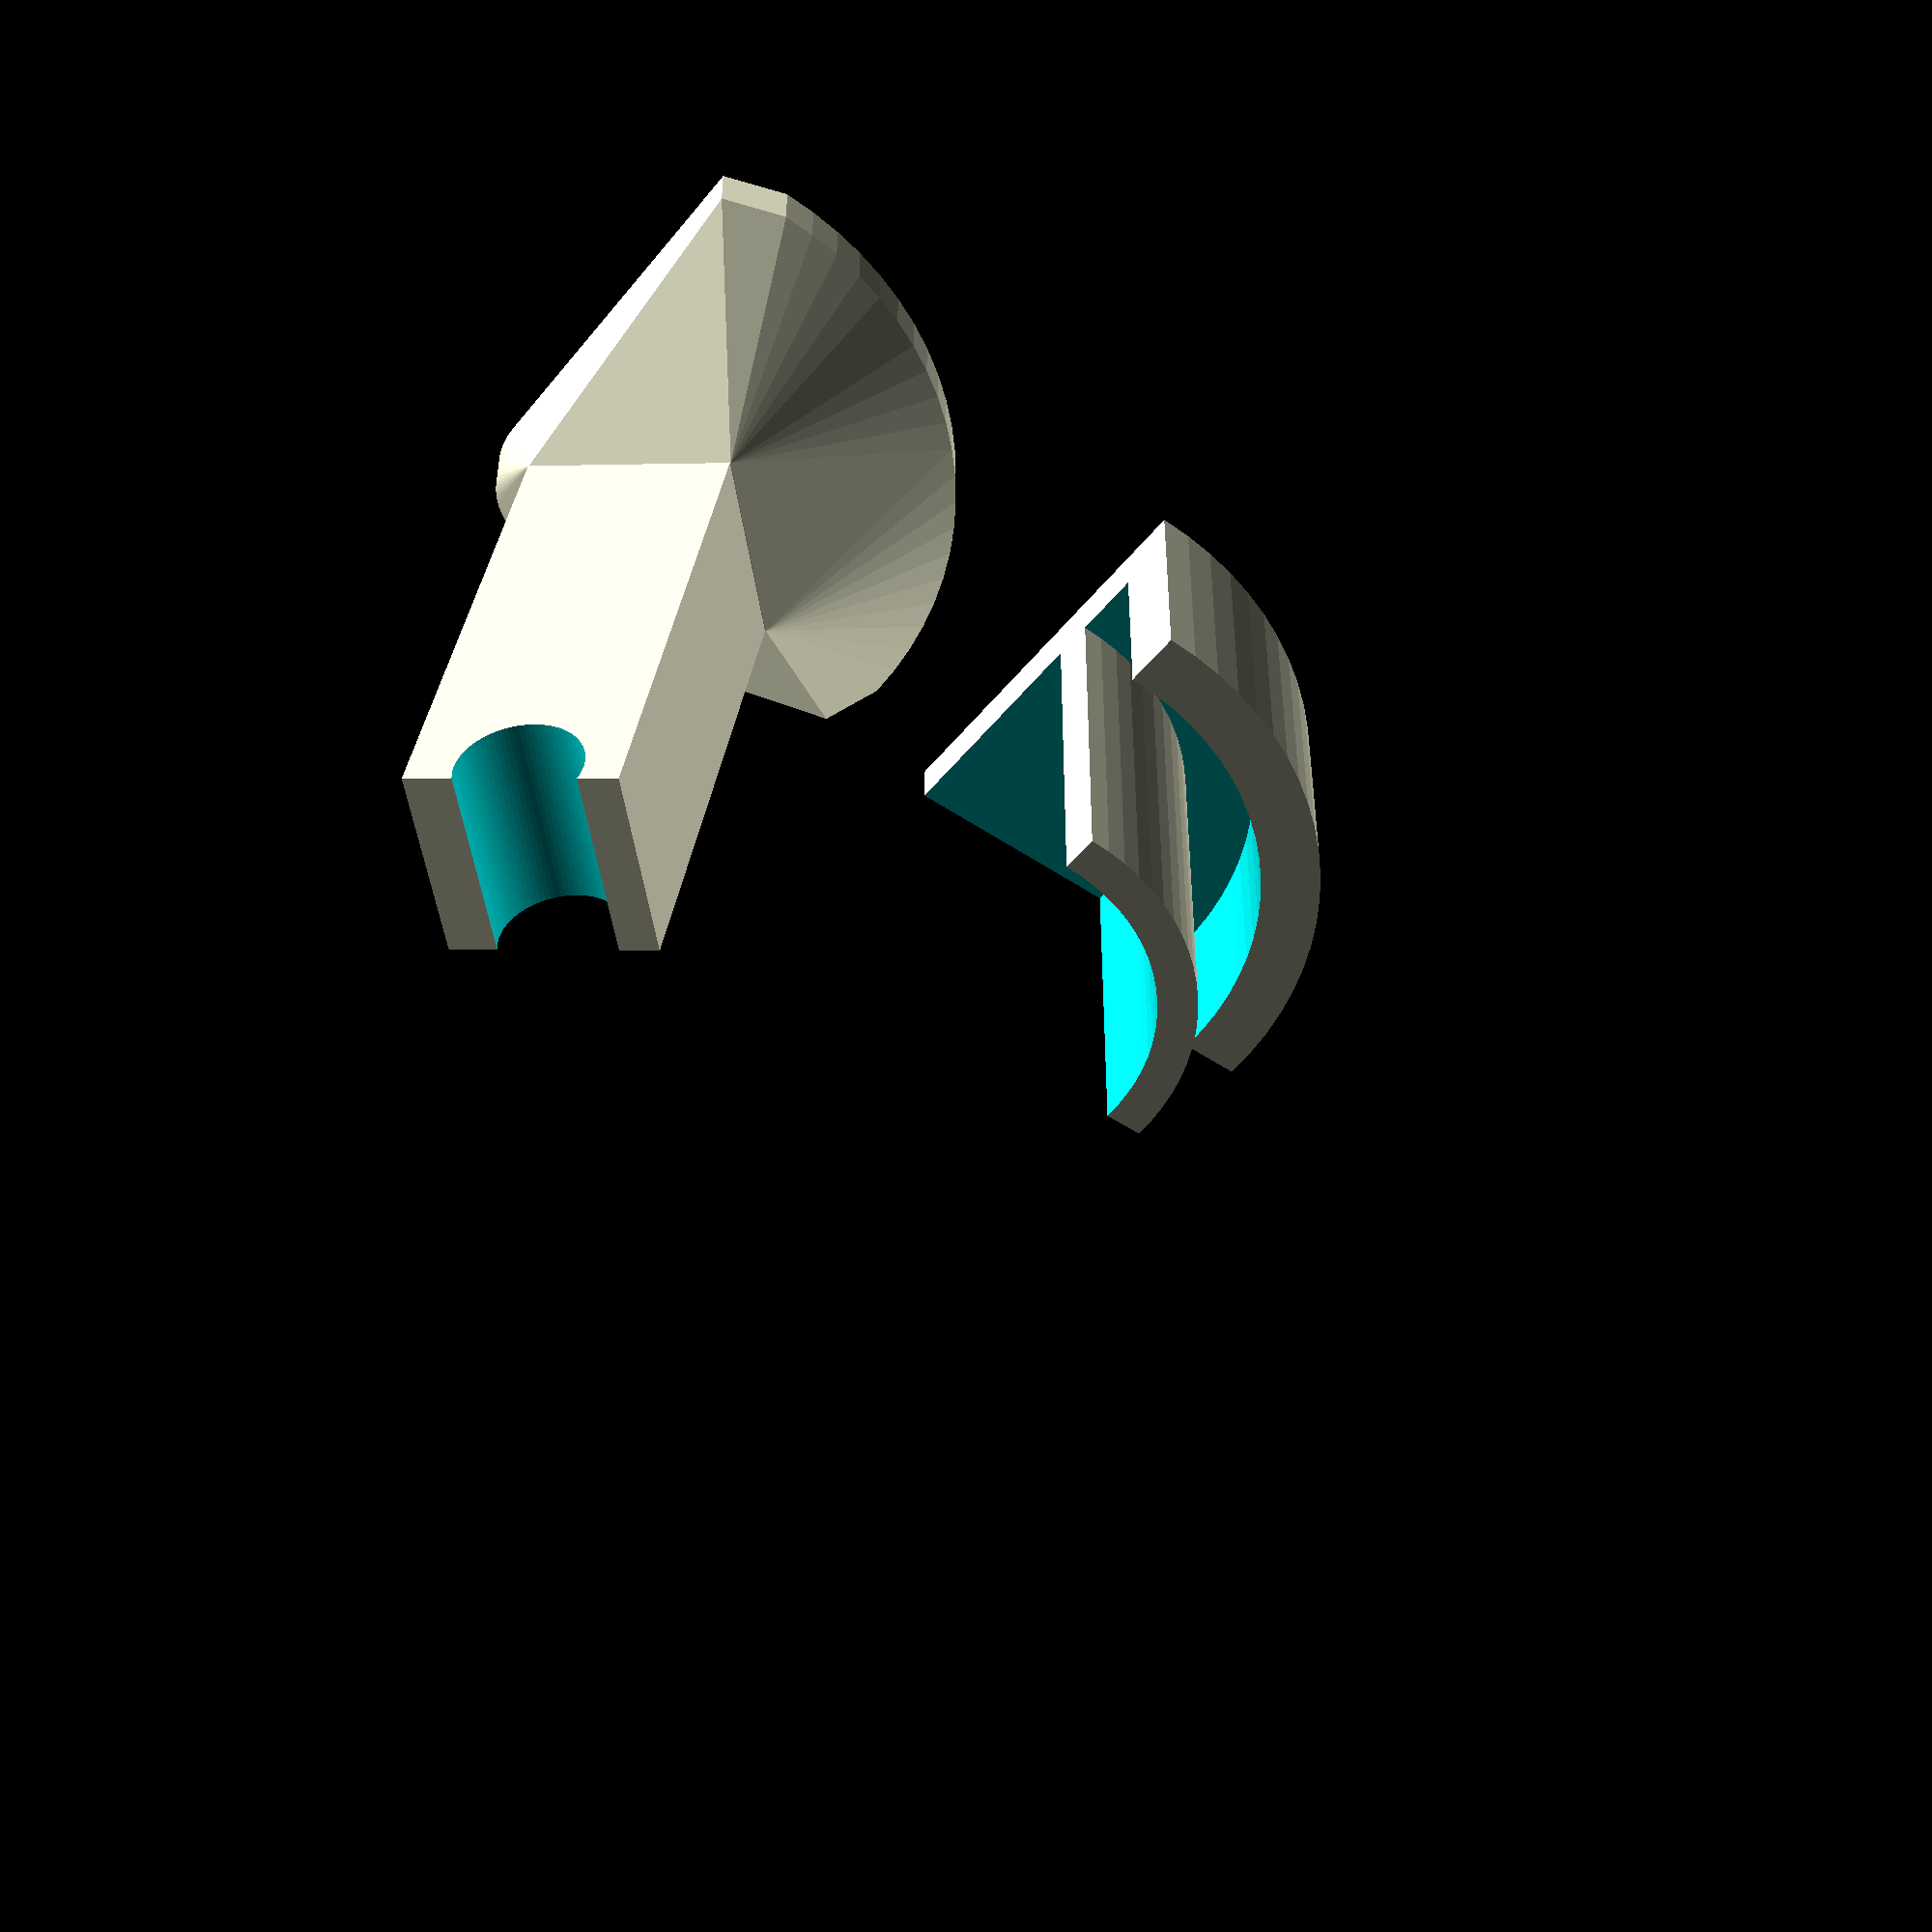
<openscad>
$fn=80;

module bottom(r1=11.5,r2=13.5,r3=17,r4=20) {
   intersection() {
      difference() {
         difference() {
            union() {
               cylinder (r=r2,h=20);
               cylinder (r=r4,h=10);
            }
            translate([0,0,2]) cylinder (r=r1,h=31);
         }
         translate([0,0,2]) difference() {
            cylinder (r=r3,h=40);
            cylinder (r=r2,h=41);
         }
      }
      translate([0,0,-1]) cube([30,30,20],center=false);
   }
}


module top() {
   hull() {
      translate([5,5,0]) cylinder(r=4,h=2);
      translate([1,5,0]) cube([4,18,2],center=false);
      translate([5,1,0]) cube([18,4,2],center=false);
      translate([4,4,0]) intersection() {
         cylinder(r=20,h=2);
         translate([0,0,-1]) cube([30,30,20],center=false);
      }
      translate([8,8,5]) rotate([0,-10,45]) cube([10,10,5],center=true);
   }

   difference() {
      translate([6.6,6.6,16]) rotate([0,-10,45]) cube([10,10,30],center=true);
      translate([5,5,30]) rotate([90,0,45]) translate([0,0,-10]) cylinder(d=6,h=20);
   }
}

translate([0,0,0])  top();
translate([30,0,0]) bottom();

</openscad>
<views>
elev=139.4 azim=217.0 roll=180.1 proj=p view=solid
</views>
